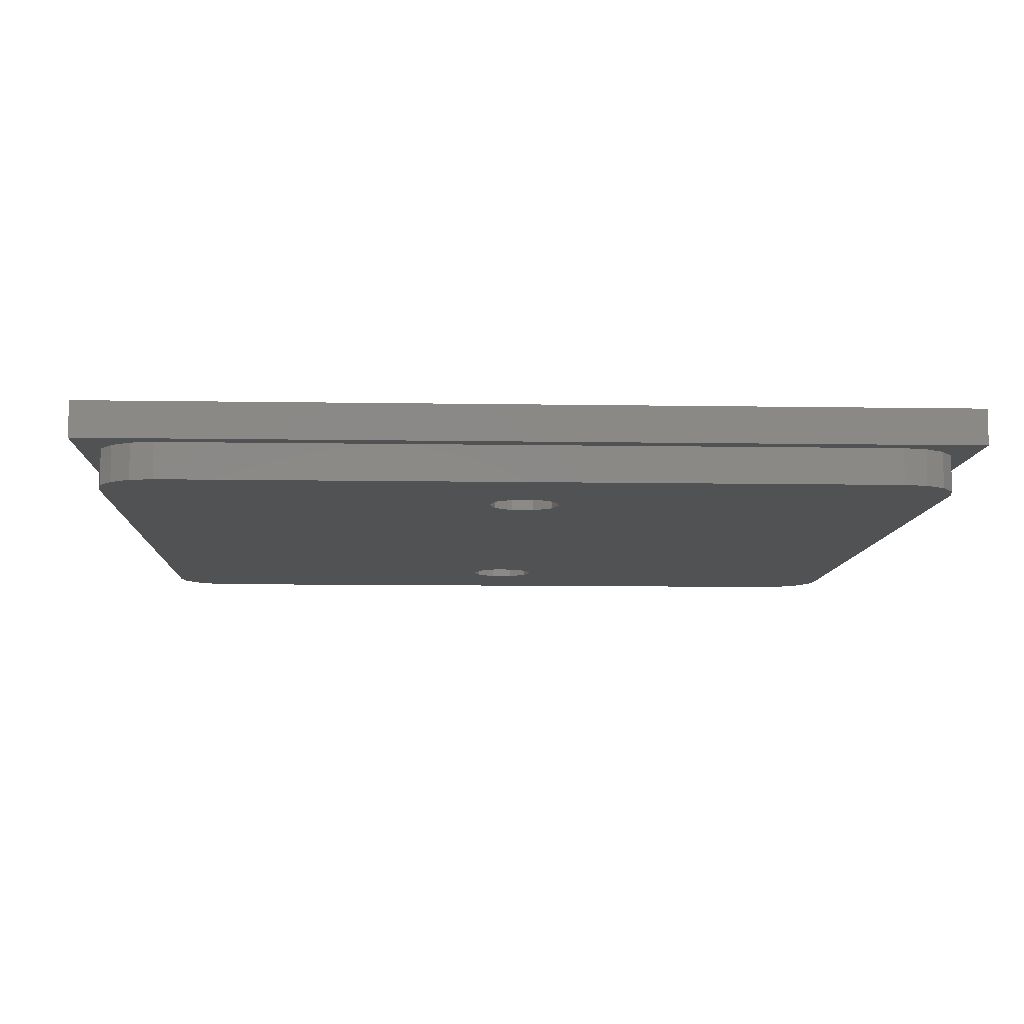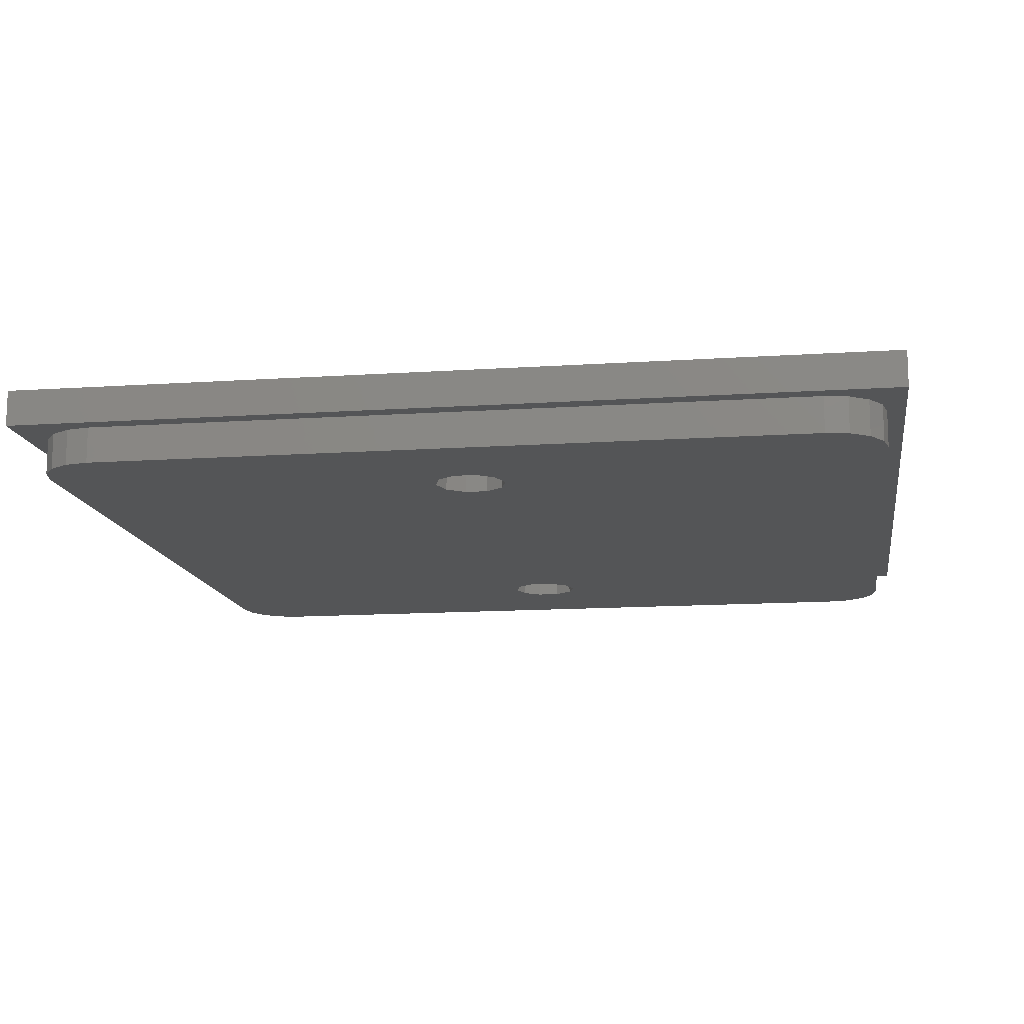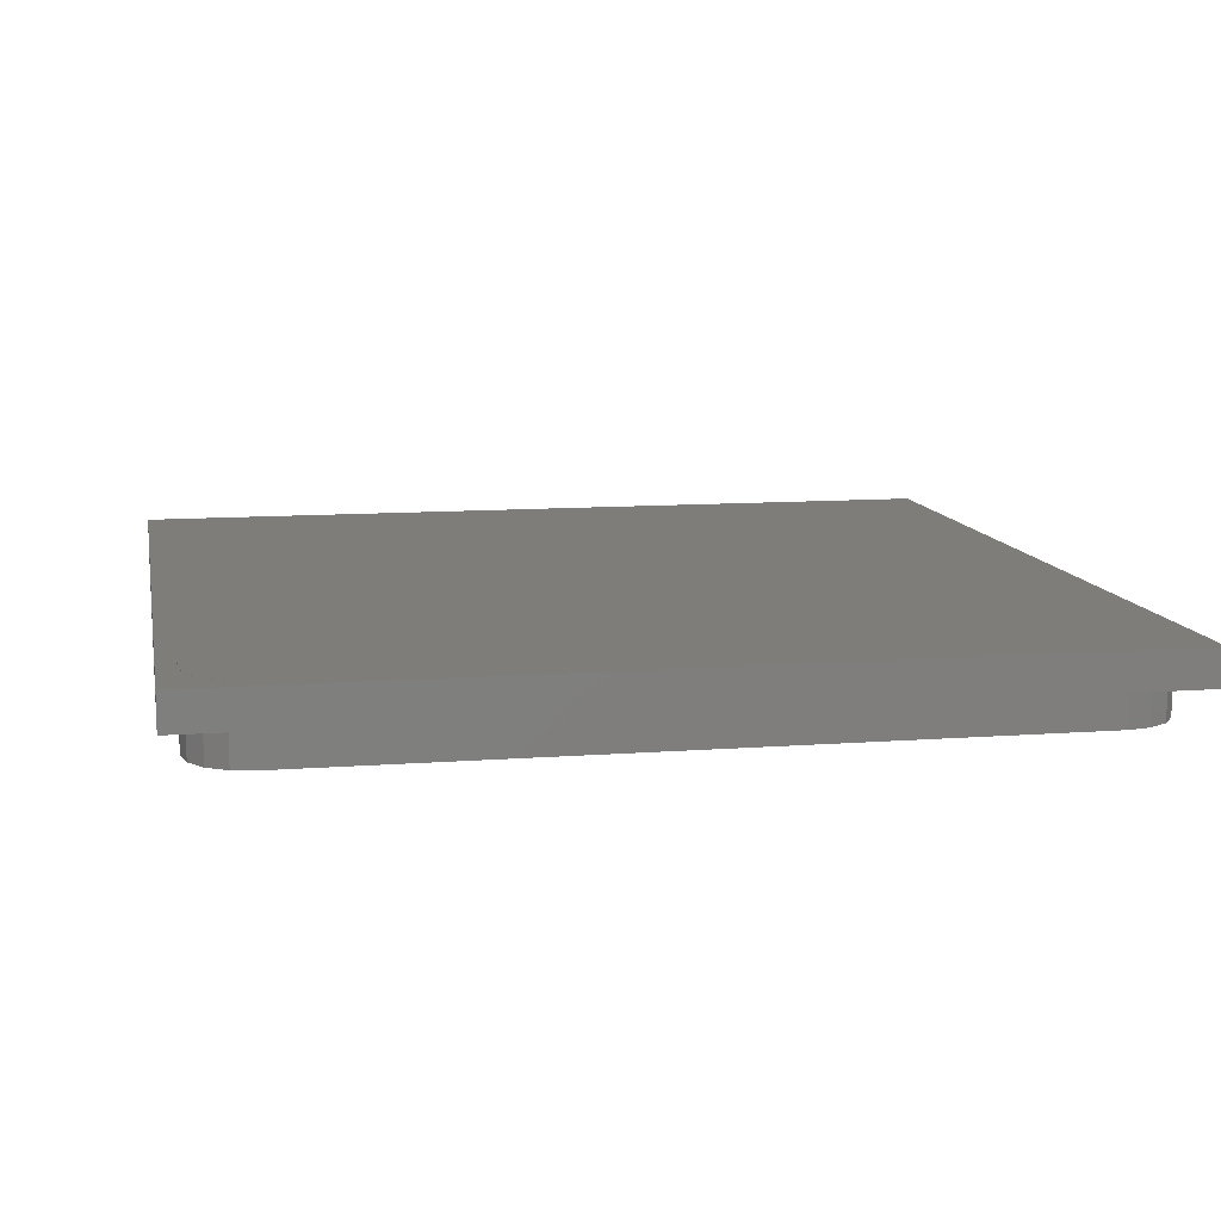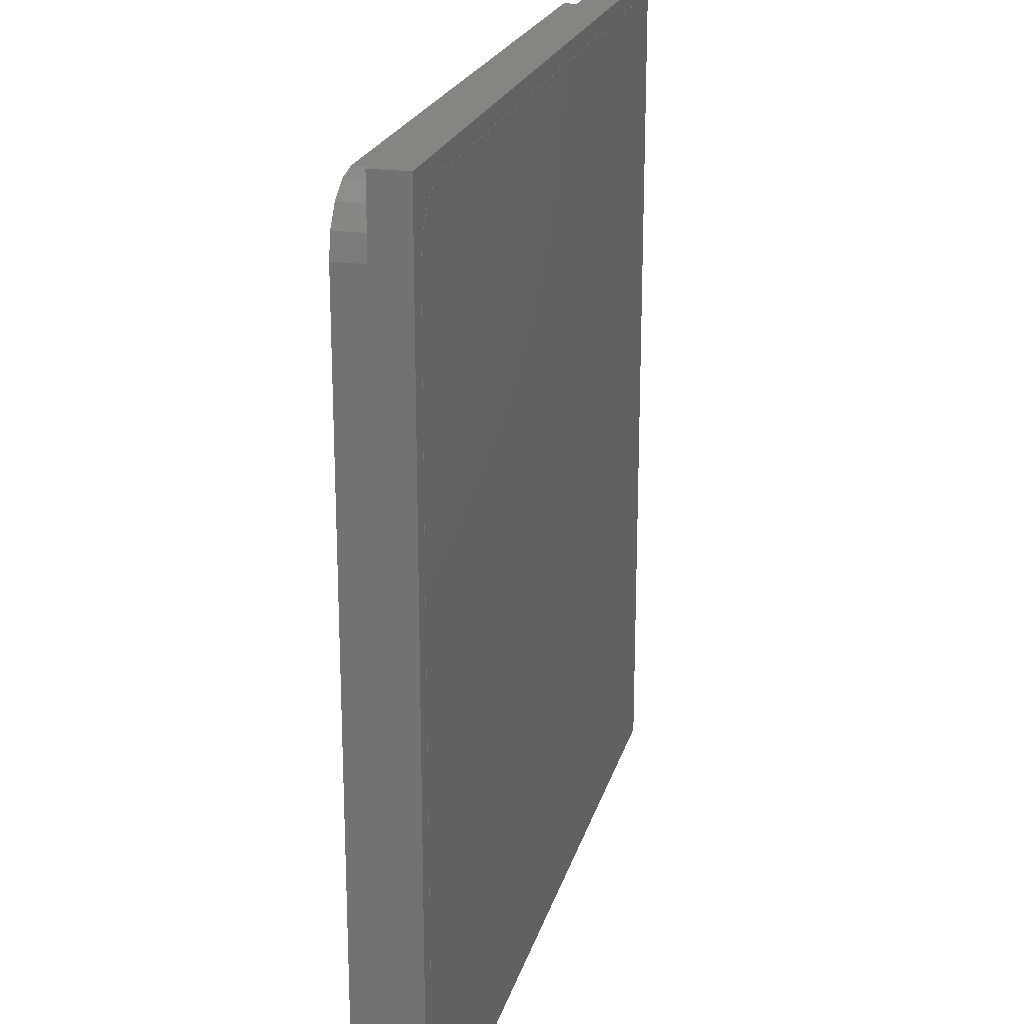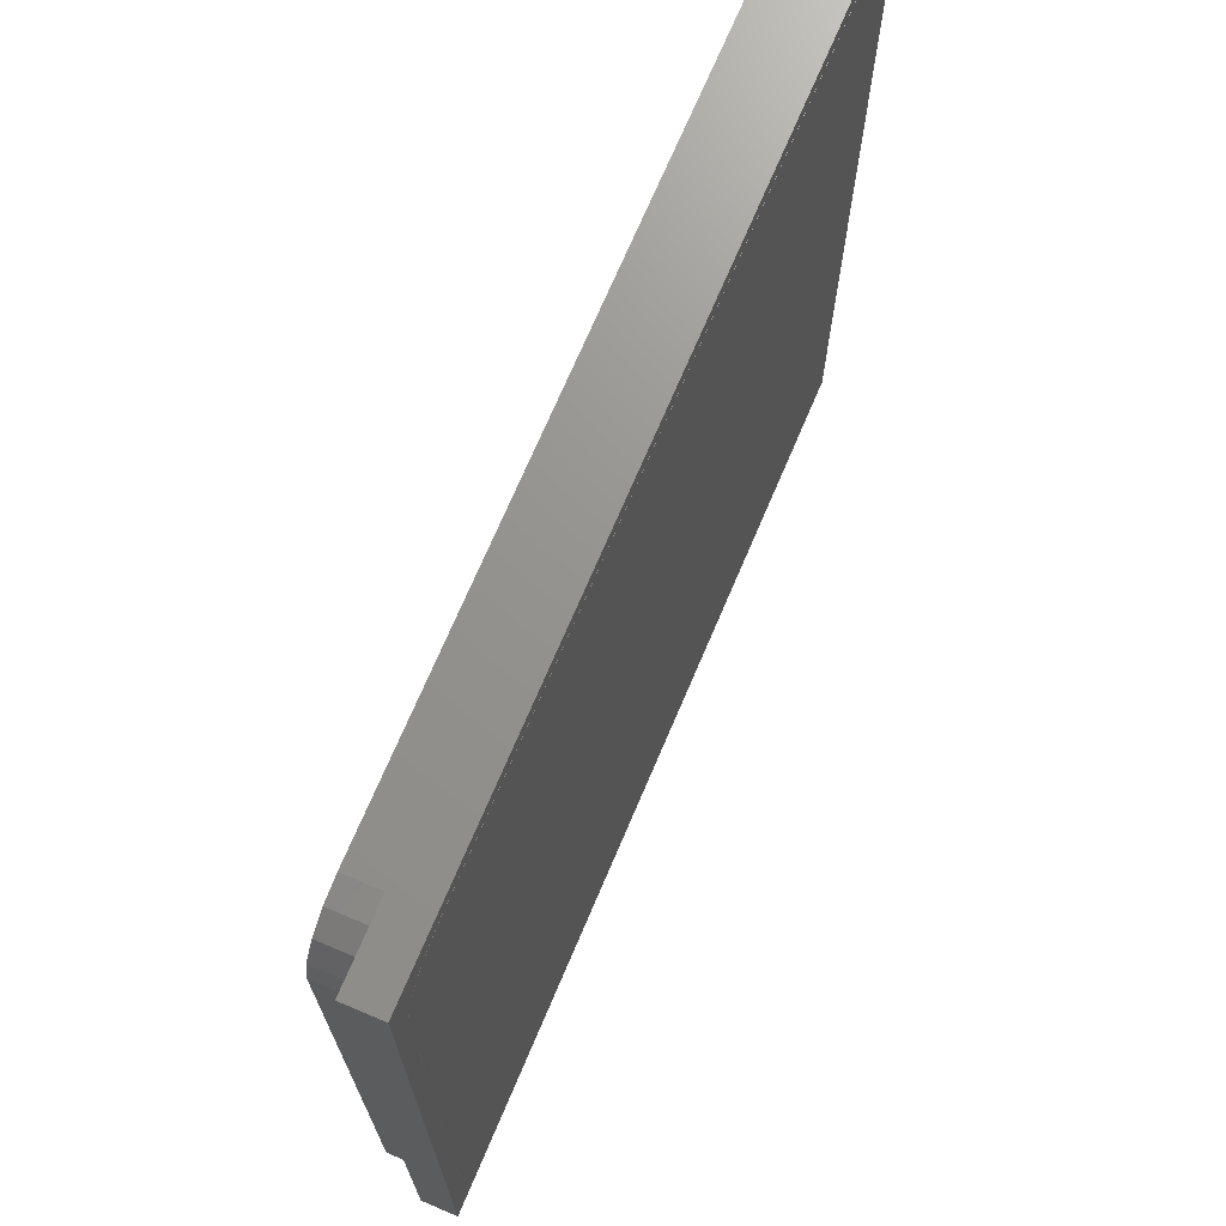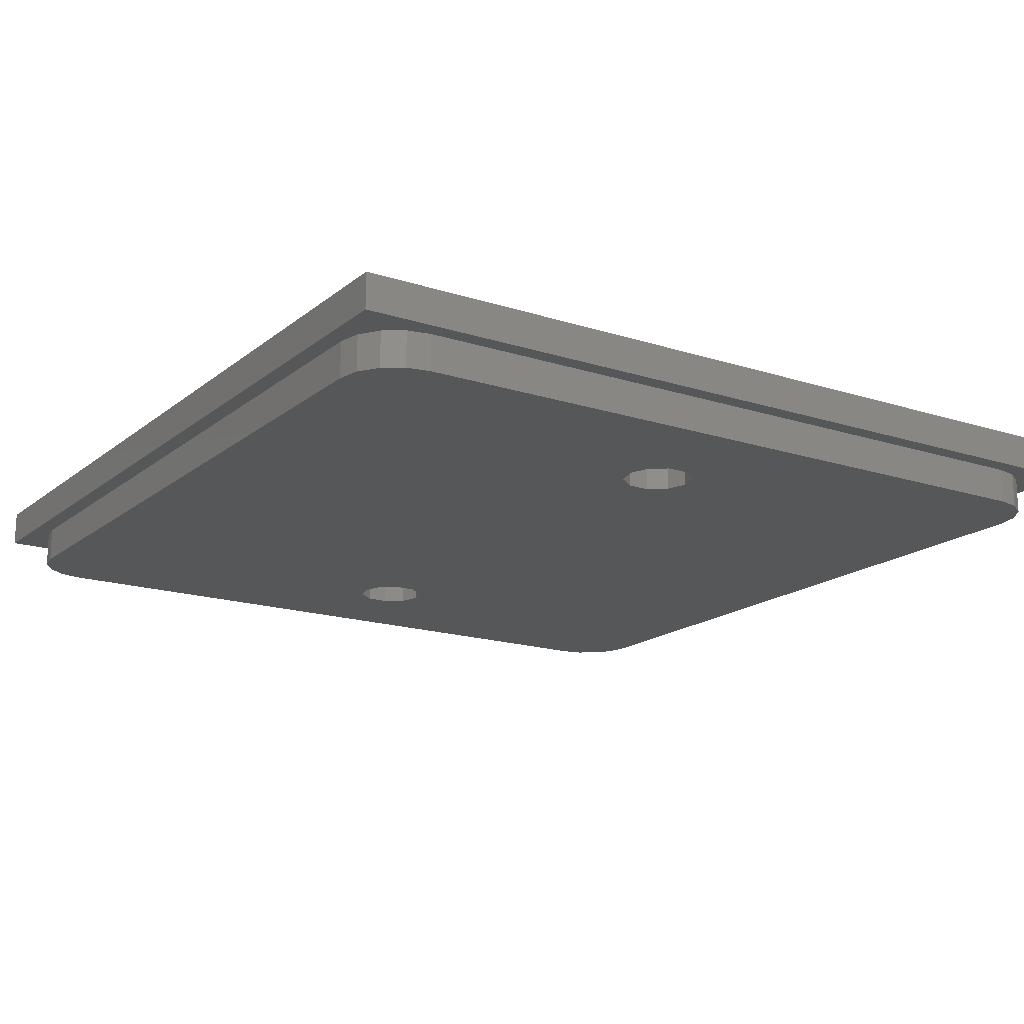
<metadata>
{"format":"stl","ext":"stl","renderer":"f3d","projection":"perspective","resolution":1024,"background":"white","views":[{"elev":-8.8,"azim":177.4,"up":"+Z"},{"elev":-13.4,"azim":-171.3,"up":"+Z"},{"elev":10.8,"azim":-10.8,"up":"+Z"},{"elev":21.5,"azim":-75.8,"up":"+Y"},{"elev":71.0,"azim":-67.0,"up":"+Y"},{"elev":-17.1,"azim":147.0,"up":"+Z"}]}
</metadata>
<code>
# stl→obj: 128 verts, 252 faces
v 36.5 -36.5 0
v 35 -30 0
v 36.5 36.5 0
v 34.62 -31.91 0
v 33.54 -33.54 0
v 31.91 -34.62 0
v 30 -35 0
v -30 -35 0
v -35 -30 0
v -36.5 -36.5 0
v -35 30 0
v -34.62 -31.91 0
v -33.54 -33.54 0
v -31.91 -34.62 0
v 35 30 0
v 34.62 31.91 0
v 33.54 33.54 0
v 31.91 34.62 0
v 30 35 0
v -30 35 0
v -36.5 36.5 0
v -31.91 34.62 0
v -33.54 33.54 0
v -34.62 31.91 0
v 36.5 -36.5 3
v 36.5 36.5 3
v -36.5 36.5 3
v -36.5 -36.5 3
v 35 30 3
v 34.62 31.91 3
v 33.54 33.54 3
v 31.91 34.62 3
v 30 35 3
v -30 35 3
v -35 30 3
v -35 -30 3
v -34.62 31.91 3
v -33.54 33.54 3
v -31.91 34.62 3
v 35 -30 3
v 34.62 -31.91 3
v 33.54 -33.54 3
v 31.91 -34.62 3
v 30 -35 3
v -30 -35 3
v -31.91 -34.62 3
v -33.54 -33.54 3
v -34.62 -31.91 3
v -33.54 -33.54 -3
v -34.62 -31.91 -3
v -34.62 -31.91 3.01
v -33.54 -33.54 3.01
v -31.91 -34.62 -3
v -31.91 -34.62 3.01
v -35 -30 3.01
v -35 -30 -3
v -33.54 33.54 3.01
v -34.62 31.91 3.01
v -34.62 31.91 -3
v -33.54 33.54 -3
v -31.91 34.62 3.01
v -31.91 34.62 -3
v 35 -30 3.01
v 35 30 3.01
v 35 30 -3
v 35 -30 -3
v -35 30 -3
v -35 30 3.01
v 2.427 21.57 -3
v 2.427 -21.57 -3
v 3 23.33 -3
v 0.9271 -20.48 -3
v 0.9271 20.48 -3
v -0.9271 -20.48 -3
v -0.9271 20.48 -3
v -2.427 -21.57 -3
v -2.427 21.57 -3
v -3 -23.33 -3
v 30 -35 -3
v 34.62 -31.91 -3
v 3 -23.33 -3
v 33.54 -33.54 -3
v 31.91 -34.62 -3
v 30 35 -3
v 34.62 31.91 -3
v 33.54 33.54 -3
v 2.427 -25.1 -3
v 0.9271 -26.19 -3
v -0.9271 -26.19 -3
v -30 -35 -3
v -2.427 -25.1 -3
v 31.91 34.62 -3
v 2.427 25.1 -3
v 0.9271 26.19 -3
v -0.9271 26.19 -3
v -30 35 -3
v -2.427 25.1 -3
v -3 23.33 -3
v 30 35 3.01
v 34.62 31.91 3.01
v 33.54 33.54 3.01
v 30 -35 3.01
v 31.91 34.62 3.01
v 34.62 -31.91 3.01
v 33.54 -33.54 3.01
v 31.91 -34.62 3.01
v -30 35 3.01
v -30 -35 3.01
v 2.427 25.1 -0.855
v 3 23.33 -0.855
v 0.9271 20.48 -0.855
v 2.427 21.57 -0.855
v 0.9271 26.19 -0.855
v -0.9271 26.19 -0.855
v -0.9271 20.48 -0.855
v -2.427 21.57 -0.855
v -2.427 25.1 -0.855
v -3 23.33 -0.855
v 2.427 -21.57 -0.855
v 3 -23.33 -0.855
v -3 -23.33 -0.855
v -2.427 -21.57 -0.855
v -0.9271 -26.19 -0.855
v 0.9271 -26.19 -0.855
v 0.9271 -20.48 -0.855
v -0.9271 -20.48 -0.855
v 2.427 -25.1 -0.855
v -2.427 -25.1 -0.855
f 1 2 3
f 1 4 2
f 1 5 4
f 1 6 5
f 1 7 6
f 1 8 7
f 9 10 11
f 12 10 9
f 13 10 12
f 14 10 13
f 8 10 14
f 10 8 1
f 15 3 2
f 16 3 15
f 17 3 16
f 18 3 17
f 19 3 18
f 20 3 19
f 20 21 3
f 22 21 20
f 23 21 22
f 24 21 23
f 11 21 24
f 21 11 10
f 25 3 26
f 3 25 1
f 10 27 21
f 27 10 28
f 10 25 28
f 25 10 1
f 3 27 26
f 27 3 21
f 26 29 25
f 26 30 29
f 26 31 30
f 26 32 31
f 26 33 32
f 26 34 33
f 35 27 36
f 37 27 35
f 38 27 37
f 39 27 38
f 34 27 39
f 27 34 26
f 40 25 29
f 41 25 40
f 42 25 41
f 43 25 42
f 44 25 43
f 45 25 44
f 45 28 25
f 46 28 45
f 47 28 46
f 48 28 47
f 36 28 48
f 28 36 27
f 49 12 50
f 12 49 13
f 47 51 48
f 51 47 52
f 49 14 13
f 14 49 53
f 47 54 52
f 54 47 46
f 48 55 36
f 55 48 51
f 50 9 56
f 9 50 12
f 37 57 38
f 57 37 58
f 59 23 60
f 23 59 24
f 39 57 61
f 57 39 38
f 62 23 22
f 23 62 60
f 63 29 64
f 29 63 40
f 2 65 15
f 65 2 66
f 56 11 67
f 11 56 9
f 36 68 35
f 68 36 55
f 69 65 70
f 65 69 71
f 72 69 70
f 72 73 69
f 74 73 72
f 74 75 73
f 76 75 74
f 76 77 75
f 56 76 78
f 76 56 77
f 79 66 80
f 70 66 81
f 79 80 82
f 66 70 65
f 79 82 83
f 84 65 71
f 66 79 81
f 65 84 85
f 85 84 86
f 79 87 81
f 79 88 87
f 79 89 88
f 56 78 90
f 91 90 78
f 89 90 91
f 90 89 79
f 86 84 92
f 93 84 71
f 94 84 93
f 95 84 94
f 67 77 56
f 95 96 84
f 97 96 95
f 77 67 98
f 56 90 53
f 96 98 67
f 56 53 49
f 98 96 97
f 56 49 50
f 96 67 62
f 62 67 60
f 60 67 59
f 99 64 100
f 64 99 63
f 99 100 101
f 102 63 99
f 99 101 103
f 63 102 104
f 104 102 105
f 105 102 106
f 107 102 99
f 107 108 102
f 68 107 61
f 107 68 108
f 68 61 57
f 55 108 68
f 68 57 58
f 108 55 54
f 54 55 52
f 52 55 51
f 67 24 59
f 24 67 11
f 35 58 37
f 58 35 68
f 84 20 19
f 20 84 96
f 33 107 99
f 107 33 34
f 96 22 20
f 22 96 62
f 34 61 107
f 61 34 39
f 16 86 17
f 86 16 85
f 100 31 101
f 31 100 30
f 15 85 16
f 85 15 65
f 64 30 100
f 30 64 29
f 104 40 63
f 40 104 41
f 4 66 2
f 66 4 80
f 105 41 104
f 41 105 42
f 5 80 4
f 80 5 82
f 90 7 8
f 7 90 79
f 45 102 108
f 102 45 44
f 53 8 14
f 8 53 90
f 46 108 54
f 108 46 45
f 32 99 103
f 99 32 33
f 92 19 18
f 19 92 84
f 31 103 101
f 103 31 32
f 86 18 17
f 18 86 92
f 43 105 106
f 105 43 42
f 83 5 6
f 5 83 82
f 79 6 7
f 6 79 83
f 44 106 102
f 106 44 43
f 71 109 93
f 109 71 110
f 69 111 112
f 111 69 73
f 95 113 114
f 113 95 94
f 94 109 113
f 109 94 93
f 112 109 110
f 111 109 112
f 111 113 109
f 115 113 111
f 115 114 113
f 116 114 115
f 116 117 114
f 117 116 118
f 69 110 71
f 110 69 112
f 118 97 117
f 97 118 98
f 116 98 118
f 98 116 77
f 97 114 117
f 114 97 95
f 75 116 115
f 116 75 77
f 73 115 111
f 115 73 75
f 81 119 70
f 119 81 120
f 121 76 122
f 76 121 78
f 88 123 124
f 123 88 89
f 74 125 126
f 125 74 72
f 72 119 125
f 119 72 70
f 127 119 120
f 124 119 127
f 124 125 119
f 123 125 124
f 123 126 125
f 128 126 123
f 128 122 126
f 122 128 121
f 76 126 122
f 126 76 74
f 87 120 81
f 120 87 127
f 128 78 121
f 78 128 91
f 87 124 127
f 124 87 88
f 89 128 123
f 128 89 91

</code>
